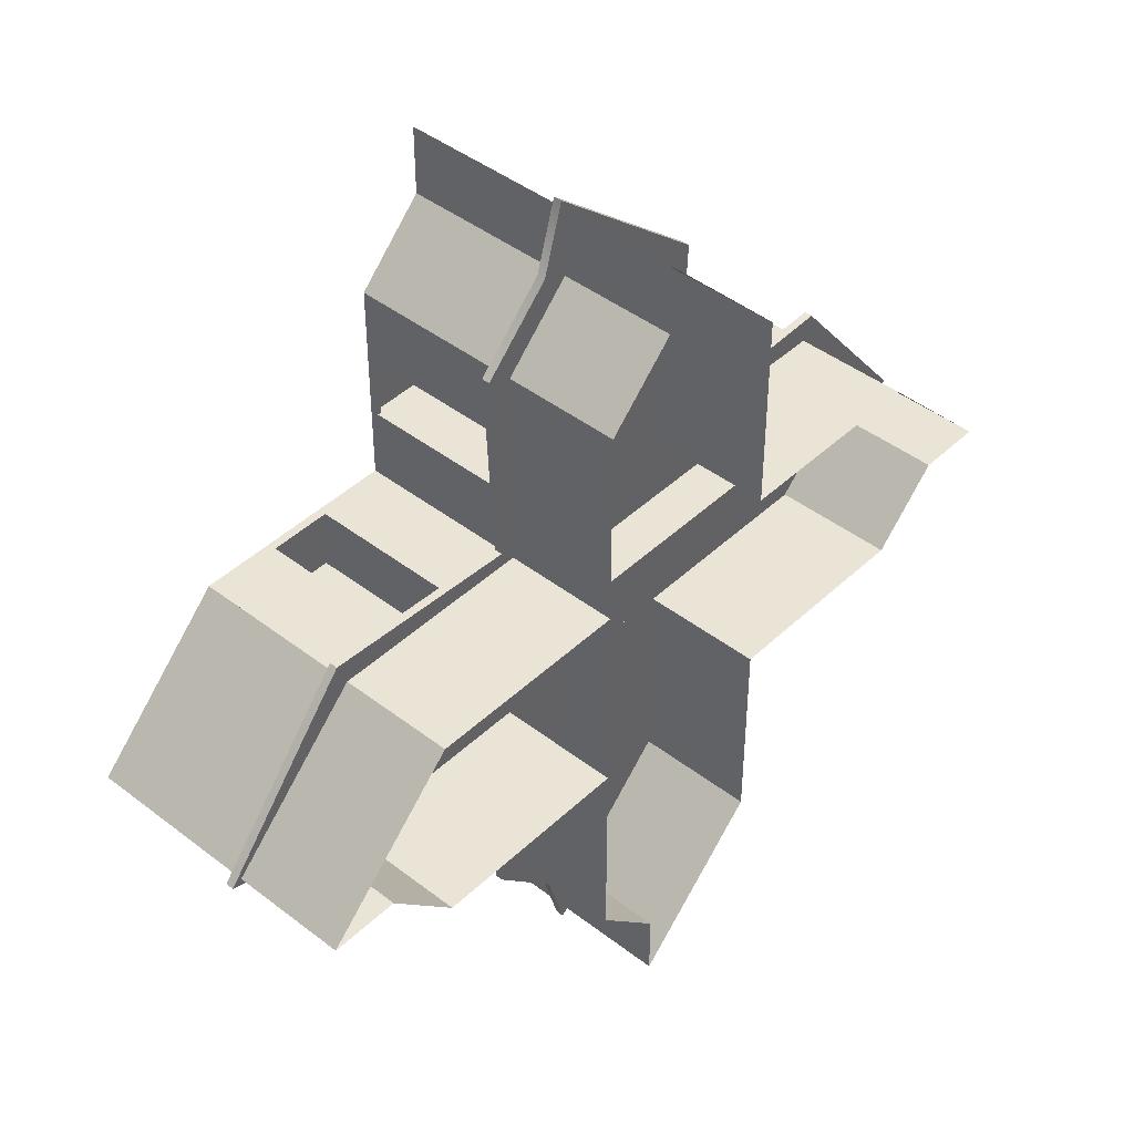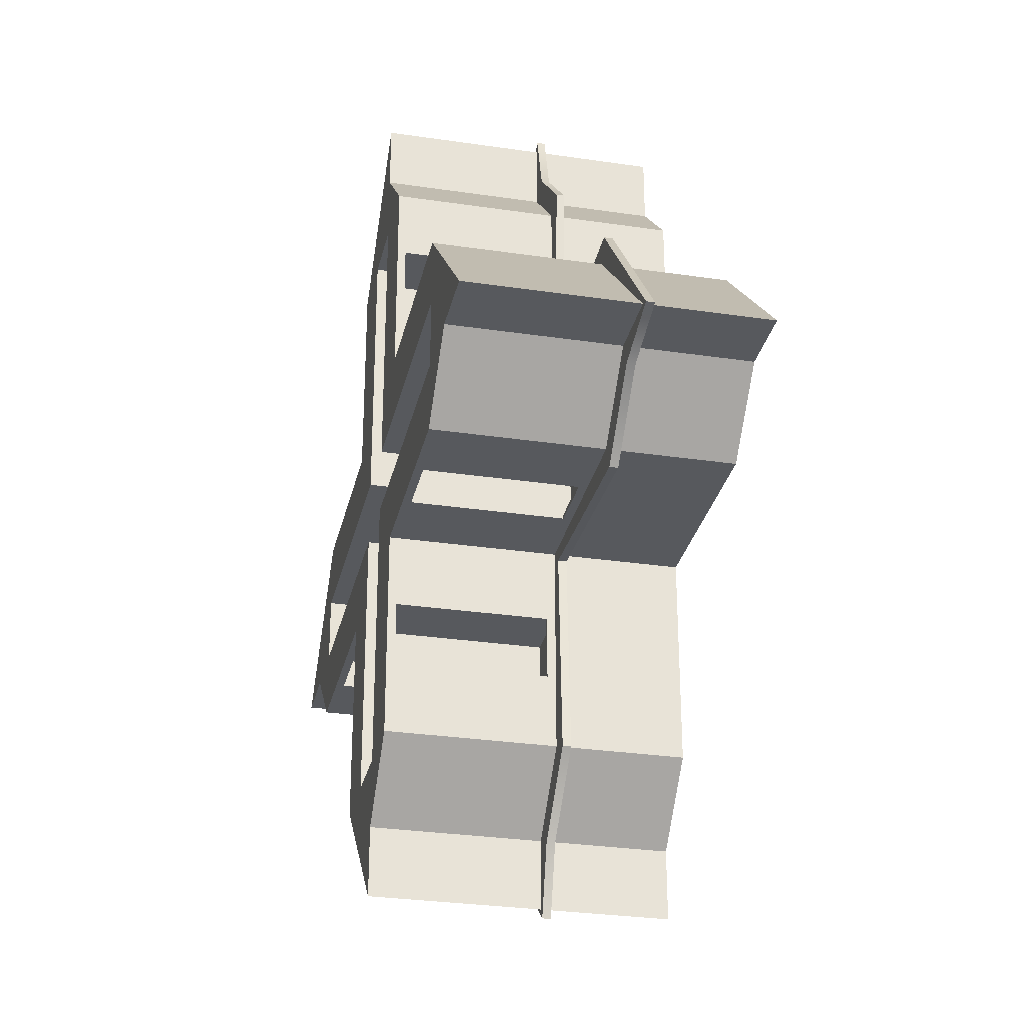
<metadata>
{"format":"obj","ext":"obj","renderer":"f3d","projection":"perspective","resolution":1024,"background":"white","views":[{"elev":43.7,"azim":132.2,"up":"+Z"},{"elev":-29.6,"azim":77.7,"up":"+Z"}]}
</metadata>
<code>
g default
v -74.6 -225 1022
v 112.3 -225 1022
v -261.5 -225 835.2
v -74.6 -225 835.2
v 112.3 -225 835.2
v 299.2 -225 835.2
v -261.5 -225 648.3
v -74.6 -225 648.3
v 112.3 -225 648.3
v 299.2 -225 648.3
v -261.5 -225 461.4
v -74.6 -225 461.4
v 112.3 -225 461.4
v 299.2 -225 461.4
v -822.1 -225 274.5
v -635.3 -225 274.5
v -448.4 -225 274.5
v -261.5 -225 274.5
v -74.6 -225 274.5
v 112.3 -225 274.5
v 299.2 -225 274.5
v 486 -225 274.5
v 672.9 -225 274.5
v 859.8 -225 274.5
v -1009 -225 87.66
v -822.1 -225 87.66
v -635.3 -225 87.66
v -448.4 -225 87.66
v -261.5 -225 87.66
v 299.2 -225 87.66
v 486 -225 87.66
v 672.9 -225 87.66
v 859.8 -225 87.66
v 1047 -225 87.66
v -1009 -225 -99.23
v -822.1 -225 -99.23
v -635.3 -225 -99.23
v -448.4 -225 -99.23
v -261.5 -225 -99.23
v 299.2 -225 -99.23
v 486 -225 -99.23
v 672.9 -225 -99.23
v 859.8 -225 -99.23
v 1047 -225 -99.23
v -822.1 -225 -286.1
v -635.3 -225 -286.1
v -448.4 -225 -286.1
v -261.5 -225 -286.1
v -74.6 -225 -286.1
v 112.3 -225 -286.1
v 299.2 -225 -286.1
v 486 -225 -286.1
v 672.9 -225 -286.1
v 859.8 -225 -286.1
v -261.5 -225 -473
v -74.6 -225 -473
v 112.3 -225 -473
v 299.2 -225 -473
v -261.5 -225 -659.9
v -74.6 -225 -659.9
v 112.3 -225 -659.9
v 299.2 -225 -659.9
v -261.5 -225 -846.8
v -74.6 -225 -846.8
v 112.3 -225 -846.8
v 299.2 -225 -846.8
v -74.6 -225 -1034
v 112.3 -225 -1034
v -74.6 223.6 1022
v 112.3 223.6 1022
v -74.6 223.6 835.2
v 112.3 223.6 835.2
v -261.5 223.6 835.2
v 299.2 223.6 835.2
v -261.5 223.6 648.3
v -74.6 223.6 648.3
v 112.3 223.6 648.3
v 299.2 223.6 648.3
v -261.5 223.6 461.4
v -74.6 223.6 461.4
v 112.3 223.6 461.4
v 299.2 223.6 461.4
v -822.1 223.6 274.5
v -822.1 223.6 87.66
v -635.3 223.6 274.5
v -635.3 223.6 87.66
v -448.4 223.6 274.5
v -448.4 223.6 87.66
v -261.5 223.6 274.5
v -74.6 223.6 274.5
v -261.5 223.6 87.66
v 112.3 223.6 274.5
v 299.2 223.6 274.5
v 299.2 223.6 87.66
v 486 223.6 274.5
v 486 223.6 87.66
v 672.9 223.6 274.5
v 672.9 223.6 87.66
v 859.8 223.6 274.5
v 859.8 223.6 87.66
v -1009 223.6 87.66
v -1009 223.6 -99.23
v 1047 223.6 87.66
v 1047 223.6 -99.23
v -822.1 223.6 -99.23
v -822.1 223.6 -286.1
v -635.3 223.6 -99.23
v -635.3 223.6 -286.1
v -448.4 223.6 -99.23
v -448.4 223.6 -286.1
v -261.5 223.6 -99.23
v -261.5 223.6 -286.1
v 299.2 223.6 -99.23
v 299.2 223.6 -286.1
v 486 223.6 -99.23
v 486 223.6 -286.1
v 672.9 223.6 -99.23
v 672.9 223.6 -286.1
v 859.8 223.6 -99.23
v 859.8 223.6 -286.1
v -74.6 223.6 -286.1
v 112.3 223.6 -286.1
v -261.5 223.6 -473
v -74.6 223.6 -473
v 112.3 223.6 -473
v 299.2 223.6 -473
v -261.5 223.6 -659.9
v -74.6 223.6 -659.9
v 112.3 223.6 -659.9
v 299.2 223.6 -659.9
v -261.5 223.6 -846.8
v -74.6 223.6 -846.8
v -74.6 223.6 -1034
v 112.3 223.6 -846.8
v 299.2 223.6 -846.8
v 112.3 223.6 -1034
v -74.6 -225 835.2
v 112.3 -225 835.2
v -74.6 -225 648.3
v 112.3 -225 648.3
v -74.6 -225 461.4
v 112.3 -225 461.4
v -74.6 -225 274.5
v 112.3 -225 274.5
v -822.1 -225 87.66
v -635.3 -225 87.66
v -448.4 -225 87.66
v -261.5 -225 87.66
v -74.6 -225 87.66
v 112.3 -225 87.66
v 299.2 -225 87.66
v 486 -225 87.66
v 672.9 -225 87.66
v 859.8 -225 87.66
v -822.1 -225 -99.23
v -635.3 -225 -99.23
v -448.4 -225 -99.23
v -261.5 -225 -99.23
v -74.6 -225 -99.23
v 112.3 -225 -99.23
v 299.2 -225 -99.23
v 486 -225 -99.23
v 672.9 -225 -99.23
v 859.8 -225 -99.23
v -74.6 -225 -286.1
v 112.3 -225 -286.1
v -74.6 -225 -473
v 112.3 -225 -473
v -74.6 -225 -659.9
v 112.3 -225 -659.9
v -74.6 -225 -846.8
v 112.3 -225 -846.8
v -74.6 223.6 835.2
v 112.3 223.6 835.2
v -74.6 223.6 648.3
v 112.3 223.6 648.3
v -74.6 223.6 461.4
v 112.3 223.6 461.4
v -74.6 223.6 274.5
v 112.3 223.6 274.5
v -74.6 223.6 87.66
v 112.3 223.6 87.66
v -822.1 223.6 87.66
v -635.3 223.6 87.66
v -822.1 223.6 -99.23
v -448.4 223.6 87.66
v -261.5 223.6 87.66
v 299.2 223.6 87.66
v 486 223.6 87.66
v 672.9 223.6 87.66
v 859.8 223.6 87.66
v 859.8 223.6 -99.23
v -635.3 223.6 -99.23
v -448.4 223.6 -99.23
v -261.5 223.6 -99.23
v -74.6 223.6 -99.23
v -74.6 223.6 -286.1
v 112.3 223.6 -99.23
v 299.2 223.6 -99.23
v 112.3 223.6 -286.1
v 486 223.6 -99.23
v 672.9 223.6 -99.23
v -74.6 223.6 -473
v 112.3 223.6 -473
v -74.6 223.6 -659.9
v 112.3 223.6 -659.9
v -74.6 223.6 -846.8
v 112.3 223.6 -846.8
v 112.3 223.6 1209
v -74.6 223.6 1022
v 112.3 223.6 1022
v -261.5 223.6 835.2
v -74.6 223.6 835.2
v 112.3 223.6 835.2
v 299.2 223.6 835.2
v -261.5 223.6 648.3
v -74.6 223.6 648.3
v 112.3 223.6 648.3
v 299.2 223.6 648.3
v -261.5 223.6 461.4
v -74.6 223.6 461.4
v 112.3 223.6 461.4
v 299.2 223.6 461.4
v -822.1 223.6 274.5
v -635.3 223.6 274.5
v -448.4 223.6 274.5
v -261.5 223.6 274.5
v -74.6 223.6 274.5
v 112.3 223.6 274.5
v 299.2 223.6 274.5
v 486 223.6 274.5
v 672.9 223.6 274.5
v 859.8 223.6 274.5
v -1009 223.6 87.66
v -822.1 223.6 87.66
v -635.3 223.6 87.66
v -448.4 223.6 87.66
v -261.5 223.6 87.66
v -74.6 223.6 87.66
v 112.3 223.6 87.66
v 299.2 223.6 87.66
v 486 223.6 87.66
v 672.9 223.6 87.66
v 859.8 223.6 87.66
v 1047 223.6 87.66
v -1196 223.6 -99.23
v -1009 223.6 -99.23
v -822.1 223.6 -99.23
v -635.3 223.6 -99.23
v -448.4 223.6 -99.23
v -261.5 223.6 -99.23
v -74.6 223.6 -99.23
v 112.3 223.6 -99.23
v 299.2 223.6 -99.23
v 486 223.6 -99.23
v 672.9 223.6 -99.23
v 859.8 223.6 -99.23
v 1047 223.6 -99.23
v 1234 223.6 -99.23
v -822.1 223.6 -286.1
v -635.3 223.6 -286.1
v -448.4 223.6 -286.1
v -261.5 223.6 -286.1
v -74.6 223.6 -286.1
v 112.3 223.6 -286.1
v 299.2 223.6 -286.1
v 486 223.6 -286.1
v 672.9 223.6 -286.1
v 859.8 223.6 -286.1
v -261.5 223.6 -473
v -74.6 223.6 -473
v 112.3 223.6 -473
v 299.2 223.6 -473
v -261.5 223.6 -659.9
v -74.6 223.6 -659.9
v 112.3 223.6 -659.9
v 299.2 223.6 -659.9
v -261.5 223.6 -846.8
v -74.6 223.6 -846.8
v 112.3 223.6 -846.8
v 299.2 223.6 -846.8
v -74.6 223.6 -1034
v 112.3 223.6 -1034
v 112.3 223.6 -1221
v 112.3 -225 1209
v -74.6 -225 1022
v 112.3 -225 1022
v -261.5 -225 835.2
v 299.2 -225 835.2
v -261.5 -225 648.3
v 299.2 -225 648.3
v -261.5 -225 461.4
v 299.2 -225 461.4
v -822.1 -225 274.5
v -635.3 -225 274.5
v -448.4 -225 274.5
v -261.5 -225 274.5
v 299.2 -225 274.5
v 486 -225 274.5
v 672.9 -225 274.5
v 859.8 -225 274.5
v -1009 -225 87.66
v 1047 -225 87.66
v -1196 -225 -99.23
v -1009 -225 -99.23
v 1047 -225 -99.23
v 1234 -225 -99.23
v -822.1 -225 -286.1
v -635.3 -225 -286.1
v -448.4 -225 -286.1
v -261.5 -225 -286.1
v 299.2 -225 -286.1
v 486 -225 -286.1
v 672.9 -225 -286.1
v 859.8 -225 -286.1
v -261.5 -225 -473
v 299.2 -225 -473
v -261.5 -225 -659.9
v 299.2 -225 -659.9
v -261.5 -225 -846.8
v 299.2 -225 -846.8
v -74.6 -225 -1034
v 112.3 -225 -1034
v 112.3 -225 -1221
v -74.6 223.6 1022
v 112.3 223.6 1209
v 112.3 223.6 1022
v -261.5 223.6 835.2
v 299.2 223.6 835.2
v -261.5 223.6 648.3
v 299.2 223.6 648.3
v -261.5 223.6 461.4
v 299.2 223.6 461.4
v -261.5 223.6 274.5
v 299.2 223.6 274.5
v -1009 223.6 87.66
v -822.1 223.6 274.5
v -635.3 223.6 274.5
v -448.4 223.6 274.5
v 486 223.6 274.5
v 672.9 223.6 274.5
v 859.8 223.6 274.5
v 1047 223.6 87.66
v -1196 223.6 -99.23
v 1234 223.6 -99.23
v -1009 223.6 -99.23
v -822.1 223.6 -286.1
v 1047 223.6 -99.23
v -635.3 223.6 -286.1
v -448.4 223.6 -286.1
v -261.5 223.6 -286.1
v -261.5 223.6 -473
v 299.2 223.6 -286.1
v 486 223.6 -286.1
v 299.2 223.6 -473
v 672.9 223.6 -286.1
v 859.8 223.6 -286.1
v -261.5 223.6 -659.9
v 299.2 223.6 -659.9
v -261.5 223.6 -846.8
v 299.2 223.6 -846.8
v -74.6 223.6 -1034
v 112.3 223.6 -1221
v 112.3 223.6 -1034
v -261.5 -202.5 639
v -261.5 -202.5 470.8
v -261.5 201.1 639
v -261.5 201.1 470.8
v 299.2 -202.5 639
v 299.2 -202.5 470.8
v 299.2 201.1 470.8
v 299.2 201.1 639
v -625.9 -202.5 274.5
v -457.7 -202.5 274.5
v -457.7 201.1 274.5
v -625.9 201.1 274.5
v 495.4 -202.5 274.5
v 663.6 -202.5 274.5
v 663.6 201.1 274.5
v 495.4 201.1 274.5
v -625.9 -202.5 -286.1
v -457.7 -202.5 -286.1
v -625.9 201.1 -286.1
v -457.7 201.1 -286.1
v 495.4 -202.5 -286.1
v 663.6 -202.5 -286.1
v 495.4 201.1 -286.1
v 663.6 201.1 -286.1
v -261.5 -202.5 -482.3
v -261.5 -202.5 -650.5
v -261.5 201.1 -482.3
v -261.5 201.1 -650.5
v 299.2 -202.5 -482.3
v 299.2 -202.5 -650.5
v 299.2 201.1 -650.5
v 299.2 201.1 -482.3
v -250.3 -202.5 639
v -250.3 -202.5 470.8
v -250.3 201.1 639
v -250.3 201.1 470.8
v 288 -202.5 639
v 288 -202.5 470.8
v 288 201.1 470.8
v 288 201.1 639
v -625.9 -202.5 263.3
v -457.7 -202.5 263.3
v -457.7 201.1 263.3
v -625.9 201.1 263.3
v 495.4 -202.5 263.3
v 663.6 -202.5 263.3
v 663.6 201.1 263.3
v 495.4 201.1 263.3
v -625.9 -202.5 -274.9
v -457.7 -202.5 -274.9
v -625.9 201.1 -274.9
v -457.7 201.1 -274.9
v 495.4 -202.5 -274.9
v 663.6 -202.5 -274.9
v 495.4 201.1 -274.9
v 663.6 201.1 -274.9
v -250.3 -202.5 -482.3
v -250.3 -202.5 -650.5
v -250.3 201.1 -482.3
v -250.3 201.1 -650.5
v 288 -202.5 -482.3
v 288 -202.5 -650.5
v 288 201.1 -650.5
v 288 201.1 -482.3
v 112.3 -225 1209
v -74.6 -225 1022
v 112.3 -225 1022
v -261.5 -225 835.2
v -74.6 -225 835.2
v 112.3 -225 835.2
v 299.2 -225 835.2
v -261.5 -225 648.3
v -74.6 -225 648.3
v 112.3 -225 648.3
v 299.2 -225 648.3
v -261.5 -225 461.4
v -74.6 -225 461.4
v 112.3 -225 461.4
v 299.2 -225 461.4
v -822.1 -225 274.5
v -635.3 -225 274.5
v -448.4 -225 274.5
v -261.5 -225 274.5
v -74.6 -225 274.5
v 112.3 -225 274.5
v 299.2 -225 274.5
v 486 -225 274.5
v 672.9 -225 274.5
v 859.8 -225 274.5
v -1009 -225 87.66
v -822.1 -225 87.66
v -635.3 -225 87.66
v -448.4 -225 87.66
v -261.5 -225 87.66
v -74.6 -225 87.66
v 112.3 -225 87.66
v 299.2 -225 87.66
v 486 -225 87.66
v 672.9 -225 87.66
v 859.8 -225 87.66
v 1047 -225 87.66
v -1196 -225 -99.23
v -1009 -225 -99.23
v -822.1 -225 -99.23
v -635.3 -225 -99.23
v -448.4 -225 -99.23
v -261.5 -225 -99.23
v -74.6 -225 -99.23
v 112.3 -225 -99.23
v 299.2 -225 -99.23
v 486 -225 -99.23
v 672.9 -225 -99.23
v 859.8 -225 -99.23
v 1047 -225 -99.23
v 1234 -225 -99.23
v -822.1 -225 -286.1
v -635.3 -225 -286.1
v -448.4 -225 -286.1
v -261.5 -225 -286.1
v -74.6 -225 -286.1
v 112.3 -225 -286.1
v 299.2 -225 -286.1
v 486 -225 -286.1
v 672.9 -225 -286.1
v 859.8 -225 -286.1
v -261.5 -225 -473
v -74.6 -225 -473
v 112.3 -225 -473
v 299.2 -225 -473
v -261.5 -225 -659.9
v -74.6 -225 -659.9
v 112.3 -225 -659.9
v 299.2 -225 -659.9
v -261.5 -225 -846.8
v -74.6 -225 -846.8
v 112.3 -225 -846.8
v 299.2 -225 -846.8
v -74.6 -225 -1034
v 112.3 -225 -1034
v 112.3 -225 -1221
v 112.3 223.6 1209
v 112.3 223.6 1022
v -261.5 223.6 835.2
v 299.2 223.6 835.2
v -822.1 223.6 274.5
v -261.5 223.6 274.5
v 299.2 223.6 274.5
v 859.8 223.6 274.5
v -1196 223.6 -99.23
v -1009 223.6 -99.23
v 1047 223.6 -99.23
v 1234 223.6 -99.23
v -822.1 223.6 -286.1
v -261.5 223.6 -286.1
v 299.2 223.6 -286.1
v 859.8 223.6 -286.1
v -261.5 223.6 -846.8
v 299.2 223.6 -846.8
v 112.3 223.6 -1034
v 112.3 223.6 -1221
v 112.3 559.9 1209
v 112.3 559.9 1022
v -261.5 559.9 835.2
v 299.2 559.9 835.2
v -261.5 559.9 274.5
v 299.2 559.9 274.5
v -822.1 559.9 274.5
v 859.8 559.9 274.5
v -1196 559.9 -99.23
v 1234 559.9 -99.23
v -1009 559.9 -99.23
v -822.1 559.9 -286.1
v 1047 559.9 -99.23
v -261.5 559.9 -286.1
v 299.2 559.9 -286.1
v 859.8 559.9 -286.1
v -261.5 559.9 -846.8
v 299.2 559.9 -846.8
v 112.3 559.9 -1221
v 112.3 559.9 -1034
v 112.3 223.6 1209
v 112.3 223.6 1022
v -261.5 223.6 835.2
v 299.2 223.6 835.2
v -822.1 223.6 274.5
v -261.5 223.6 274.5
v 299.2 223.6 274.5
v 859.8 223.6 274.5
v -1196 223.6 -99.23
v -1009 223.6 -99.23
v 1047 223.6 -99.23
v 1234 223.6 -99.23
v -822.1 223.6 -286.1
v -261.5 223.6 -286.1
v 299.2 223.6 -286.1
v 859.8 223.6 -286.1
v -261.5 223.6 -846.8
v 299.2 223.6 -846.8
v 112.3 223.6 -1034
v 112.3 223.6 -1221
v -328.5 223.6 862.9
v 123.8 223.6 1237
v 179.3 223.6 1050
v 366.2 223.6 862.9
v -300.7 223.6 313.8
v 338.4 223.6 313.8
v -1224 223.6 -110.7
v -849.9 223.6 341.5
v 887.6 223.6 341.5
v 1261 223.6 -110.7
v -1037 223.6 -166.2
v -849.9 223.6 -353.1
v 1074 223.6 -166.2
v -300.7 223.6 -325.4
v -328.5 223.6 -874.5
v 338.4 223.6 -325.4
v 887.6 223.6 -353.1
v 366.2 223.6 -874.5
v 123.8 223.6 -1248
v 179.3 223.6 -1061
v -261.5 246 835.2
v 112.3 246 1209
v -328.5 246 862.9
v 123.8 246 1237
v 112.3 246 1022
v 179.3 246 1050
v 299.2 246 835.2
v 366.2 246 862.9
v -261.5 246 274.5
v -300.7 246 313.8
v 299.2 246 274.5
v 338.4 246 313.8
v -1196 246 -99.23
v -822.1 246 274.5
v -1224 246 -110.7
v -849.9 246 341.5
v 859.8 246 274.5
v 887.6 246 341.5
v 1234 246 -99.23
v 1261 246 -110.7
v -1009 246 -99.23
v -1037 246 -166.2
v -822.1 246 -286.1
v -849.9 246 -353.1
v 1047 246 -99.23
v 1074 246 -166.2
v -261.5 246 -286.1
v -300.7 246 -325.4
v -261.5 246 -846.8
v -328.5 246 -874.5
v 299.2 246 -286.1
v 859.8 246 -286.1
v 887.6 246 -353.1
v 338.4 246 -325.4
v 299.2 246 -846.8
v 366.2 246 -874.5
v 112.3 246 -1221
v 123.8 246 -1248
v 112.3 246 -1034
v 179.3 246 -1061
g TallMiddleBody KA_BLDG8_floor_14 KA_BLDG8_grp KA_BLDG8_Architect
f 1 2 70 69
f 1 4 71 69
f 2 5 72 70
f 3 4 71 73
f 5 6 74 72
f 7 8 76 75
f 9 10 78 77
f 11 12 80 79
f 13 14 82 81
f 15 26 84 83
f 16 27 86 85
f 17 28 88 87
f 18 19 90 89
f 18 29 91 89
f 20 21 93 92
f 21 30 94 93
f 22 31 96 95
f 23 32 98 97
f 24 33 100 99
f 25 26 84 101
f 25 35 102 101
f 33 34 103 100
f 34 44 104 103
f 35 36 105 102
f 36 45 106 105
f 37 46 108 107
f 38 47 110 109
f 39 48 112 111
f 40 51 114 113
f 41 52 116 115
f 42 53 118 117
f 43 44 104 119
f 43 54 120 119
f 48 49 121 112
f 50 51 114 122
f 55 56 124 123
f 57 58 126 125
f 59 60 128 127
f 61 62 130 129
f 63 64 132 131
f 64 67 133 132
f 65 66 135 134
f 65 68 136 134
f 67 68 136 133
f 137 138 174 173
f 139 137 173 175
f 138 140 176 174
f 141 139 175 177
f 140 142 178 176
f 143 141 177 179
f 142 144 180 178
f 149 143 179 181
f 144 150 182 180
f 145 146 184 183
f 155 145 183 185
f 146 147 186 184
f 147 148 187 186
f 148 149 181 187
f 150 151 188 182
f 151 152 189 188
f 152 153 190 189
f 153 154 191 190
f 154 164 192 191
f 156 155 185 193
f 157 156 193 194
f 158 157 194 195
f 159 158 195 196
f 165 159 196 197
f 161 160 198 199
f 160 166 200 198
f 162 161 199 201
f 163 162 201 202
f 164 163 202 192
f 167 165 197 203
f 166 168 204 200
f 169 167 203 205
f 168 170 206 204
f 171 169 205 207
f 170 172 208 206
f 172 171 207 208
f 210 211 209
f 212 213 210
f 210 213 214 211
f 211 214 215
f 212 216 217 213
f 214 218 219 215
f 216 220 221 217
f 218 222 223 219
f 220 227 228 221
f 222 229 230 223
f 234 235 224
f 224 235 236 225
f 225 236 237 226
f 226 237 238 227
f 227 238 239 228
f 229 240 241 230
f 230 241 242 231
f 231 242 243 232
f 232 243 244 233
f 233 244 245
f 246 247 234
f 234 247 248 235
f 244 257 258 245
f 245 258 259
f 247 260 248
f 248 260 261 249
f 249 261 262 250
f 250 262 263 251
f 251 263 264 252
f 253 265 266 254
f 254 266 267 255
f 255 267 268 256
f 256 268 269 257
f 257 269 258
f 263 270 271 264
f 265 272 273 266
f 270 274 275 271
f 272 276 277 273
f 274 278 279 275
f 276 280 281 277
f 278 282 279
f 279 282 283 280
f 280 283 281
f 282 284 283
f 286 285 326 325
f 285 287 327 326
f 288 286 325 328
f 287 289 329 327
f 290 288 328 330
f 289 291 331 329
f 297 292 332 334
f 293 298 335 333
f 302 294 337 336
f 294 295 338 337
f 296 297 334 339
f 298 299 340 335
f 300 301 342 341
f 301 303 343 342
f 304 302 336 344
f 303 307 345 343
f 305 304 344 346
f 308 305 346 347
f 307 306 348 345
f 309 308 347 349
f 311 310 350 351
f 316 311 351 352
f 313 312 353 354
f 312 317 355 353
f 315 314 356 357
f 306 315 357 348
f 320 318 358 360
f 319 321 361 359
f 322 320 360 362
f 324 322 362 363
f 321 323 364 361
f 323 324 363 364
f 292 290 365 366
f 290 330 367 365
f 330 332 368 367
f 332 292 366 368
f 291 293 370 369
f 293 333 371 370
f 333 331 372 371
f 331 291 369 372
f 295 296 374 373
f 296 339 375 374
f 339 338 376 375
f 338 295 373 376
f 299 300 378 377
f 300 341 379 378
f 341 340 380 379
f 340 299 377 380
f 310 309 381 382
f 309 349 383 381
f 349 350 384 383
f 350 310 382 384
f 314 313 385 386
f 313 354 387 385
f 354 356 388 387
f 356 314 386 388
f 318 316 389 390
f 316 352 391 389
f 352 358 392 391
f 358 318 390 392
f 317 319 394 393
f 319 359 395 394
f 359 355 396 395
f 355 317 393 396
f 366 365 397 398
f 365 367 399 397
f 367 368 400 399
f 368 366 398 400
f 369 370 402 401
f 370 371 403 402
f 371 372 404 403
f 372 369 401 404
f 373 374 406 405
f 374 375 407 406
f 375 376 408 407
f 376 373 405 408
f 377 378 410 409
f 378 379 411 410
f 379 380 412 411
f 380 377 409 412
f 382 381 413 414
f 381 383 415 413
f 383 384 416 415
f 384 382 414 416
f 386 385 417 418
f 385 387 419 417
f 387 388 420 419
f 388 386 418 420
f 390 389 421 422
f 389 391 423 421
f 391 392 424 423
f 392 390 422 424
f 393 394 426 425
f 394 395 427 426
f 395 396 428 427
f 396 393 425 428
f 430 429 431
f 432 430 433
f 430 431 434 433
f 431 435 434
f 432 433 437 436
f 434 435 439 438
f 436 437 441 440
f 438 439 443 442
f 440 441 448 447
f 442 443 450 449
f 454 444 455
f 444 445 456 455
f 445 446 457 456
f 446 447 458 457
f 447 448 459 458
f 449 450 461 460
f 450 451 462 461
f 451 452 463 462
f 452 453 464 463
f 453 465 464
f 466 454 467
f 454 455 468 467
f 464 465 478 477
f 465 479 478
f 467 468 480
f 468 469 481 480
f 469 470 482 481
f 470 471 483 482
f 471 472 484 483
f 473 474 486 485
f 474 475 487 486
f 475 476 488 487
f 476 477 489 488
f 477 478 489
f 483 484 491 490
f 485 486 493 492
f 490 491 495 494
f 492 493 497 496
f 494 495 499 498
f 496 497 501 500
f 498 499 502
f 499 500 503 502
f 500 501 503
f 502 503 504
f 505 506 526 525
f 525 527 507 505
f 506 508 528 526
f 530 528 508 511
f 527 529 510 507
f 529 531 509 510
f 532 530 511 512
f 534 532 512 516
f 531 533 513 509
f 514 513 533 535
f 517 514 535 536
f 516 515 537 534
f 536 538 518 517
f 542 539 519 522
f 539 540 520 519
f 515 520 540 537
f 538 541 521 518
f 541 543 524 521
f 522 523 544 542
f 523 524 543 544
f 586 585 587 588
f 589 586 588 590
f 591 589 590 592
f 585 593 594 587
f 595 591 592 596
f 598 597 599 600
f 593 598 600 594
f 601 595 596 602
f 603 601 602 604
f 597 605 606 599
f 605 607 608 606
f 609 603 604 610
f 607 611 612 608
f 611 613 614 612
f 615 616 617 618
f 616 609 610 617
f 619 615 618 620
f 613 621 622 614
f 623 619 620 624
f 621 623 624 622
f 545 566 565 547
f 546 567 566 545
f 548 568 567 546
f 547 565 569 550
f 551 570 568 548
f 549 572 571 553
f 550 569 572 549
f 552 573 570 551
f 556 574 573 552
f 553 571 575 554
f 554 575 576 557
f 555 577 574 556
f 557 576 578 558
f 558 578 579 561
f 559 580 581 560
f 560 581 577 555
f 562 582 580 559
f 561 579 583 564
f 563 584 582 562
f 564 583 584 563
f 565 566 588 587
f 566 567 590 588
f 567 568 592 590
f 569 565 587 594
f 568 570 596 592
f 571 572 600 599
f 572 569 594 600
f 570 573 602 596
f 573 574 604 602
f 575 571 599 606
f 576 575 606 608
f 574 577 610 604
f 578 576 608 612
f 579 578 612 614
f 581 580 618 617
f 577 581 617 610
f 580 582 620 618
f 583 579 614 622
f 582 584 624 620
f 584 583 622 624

</code>
